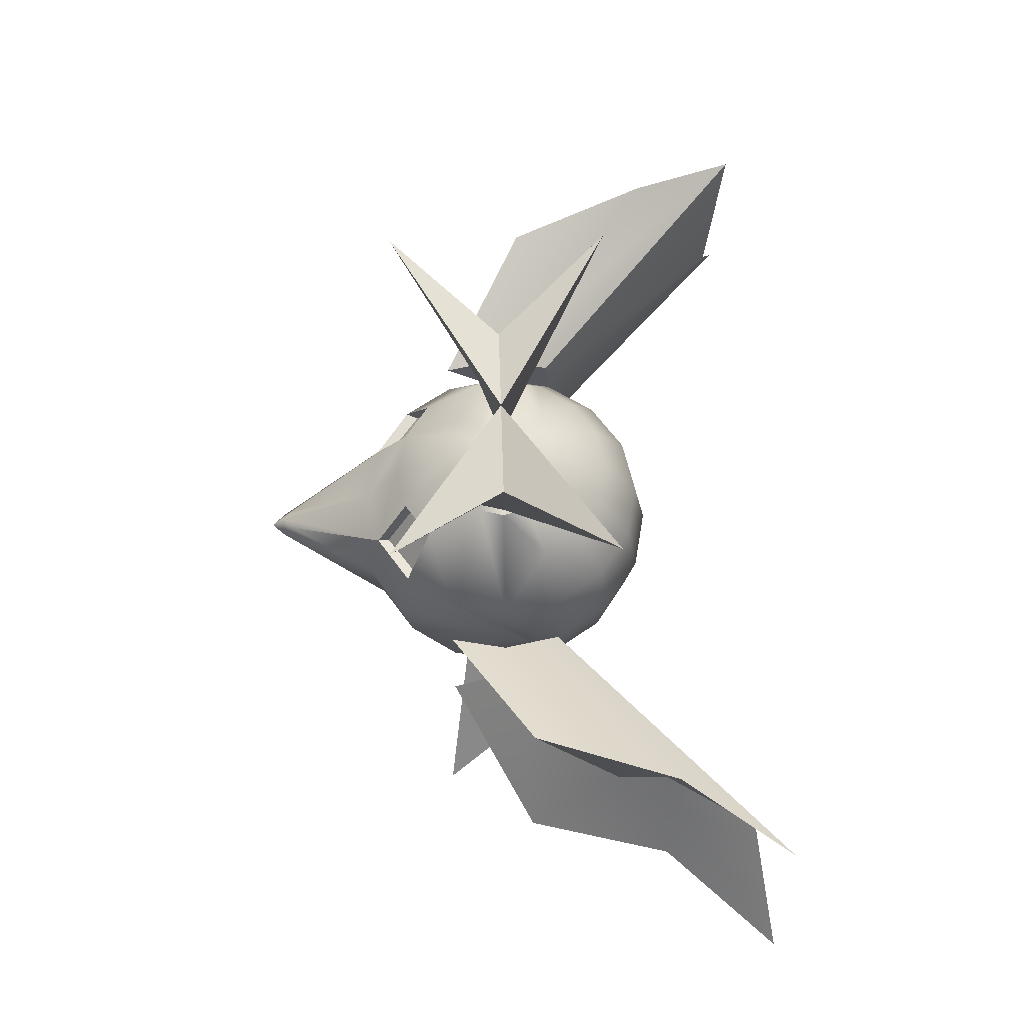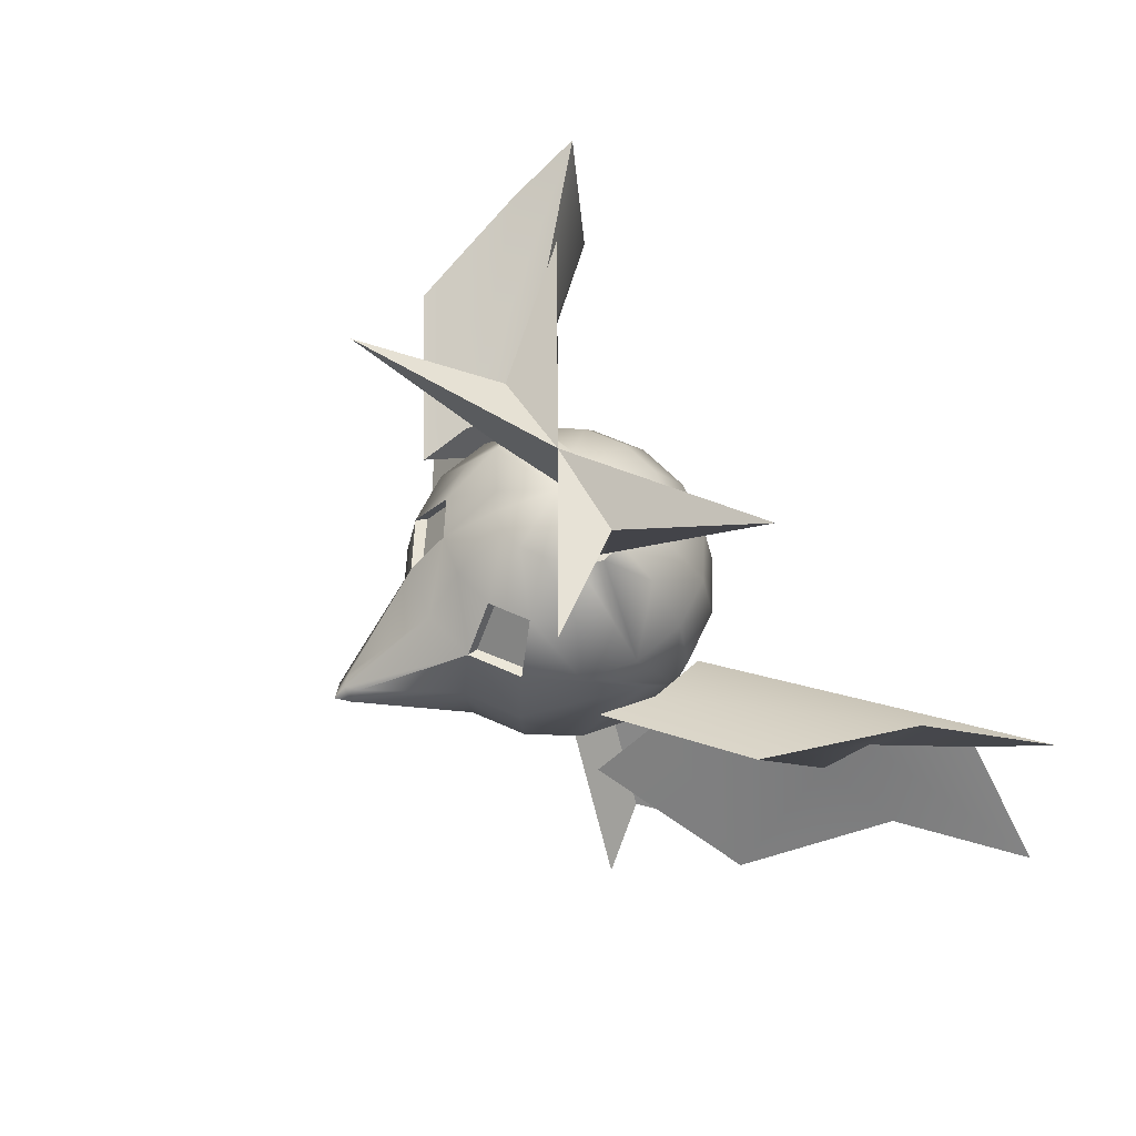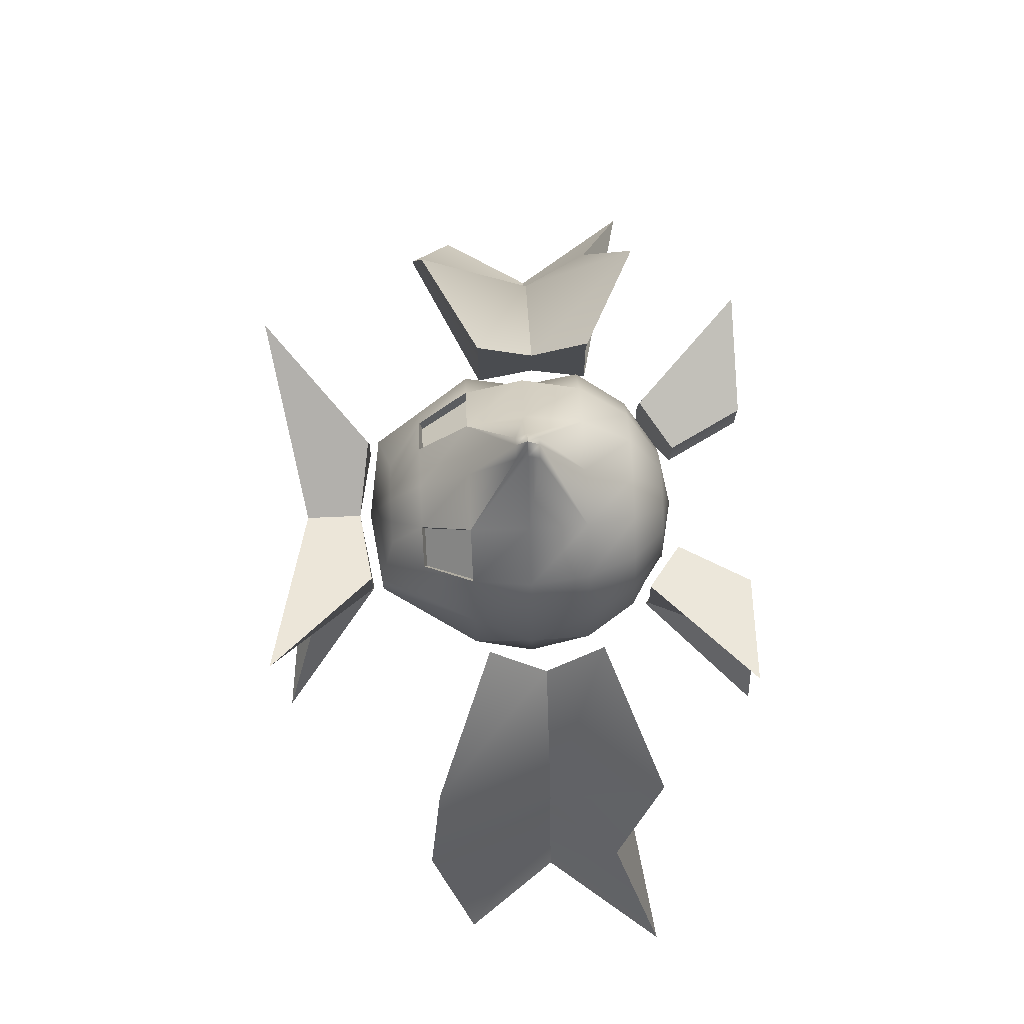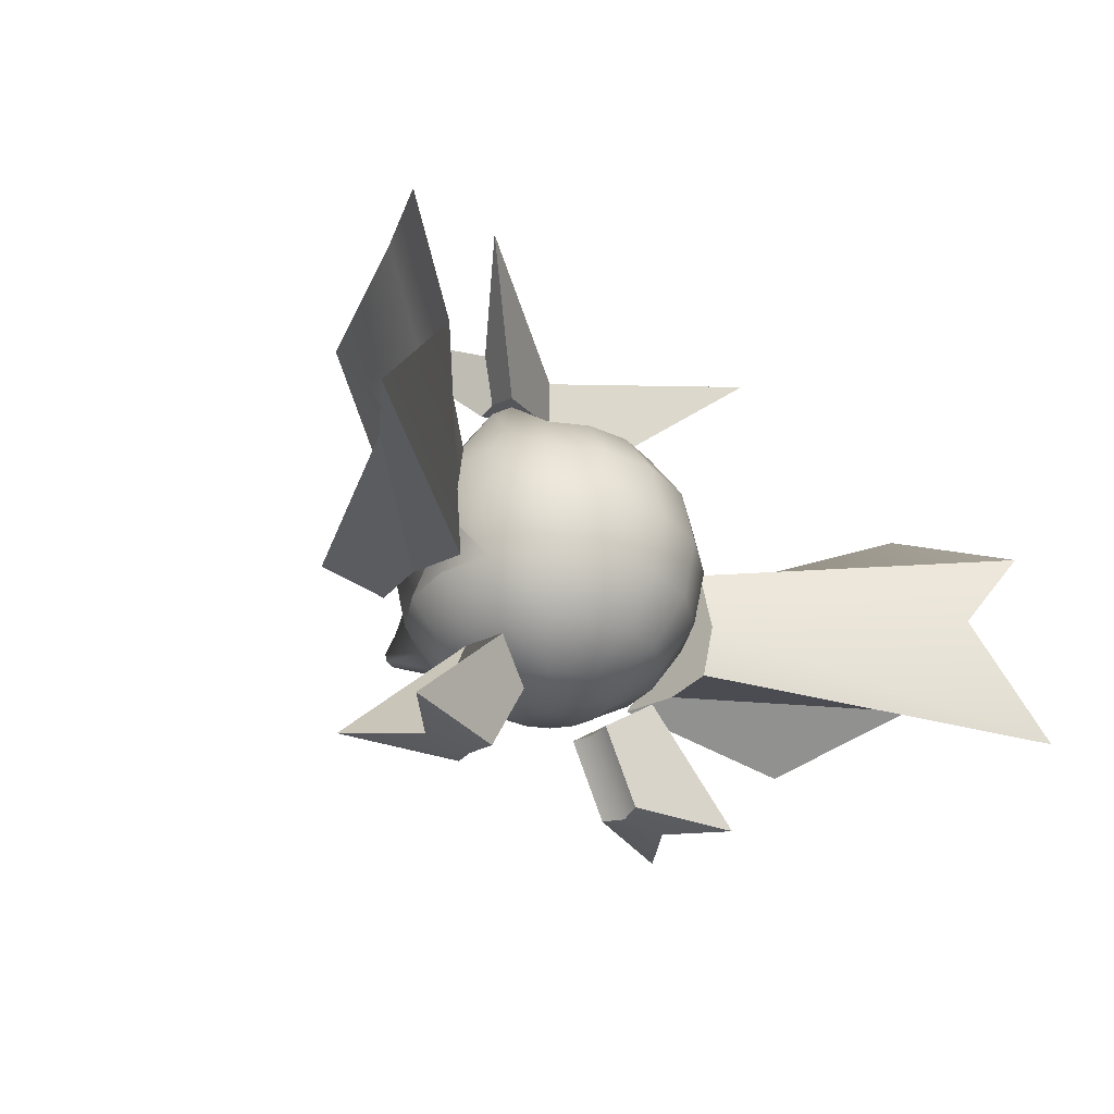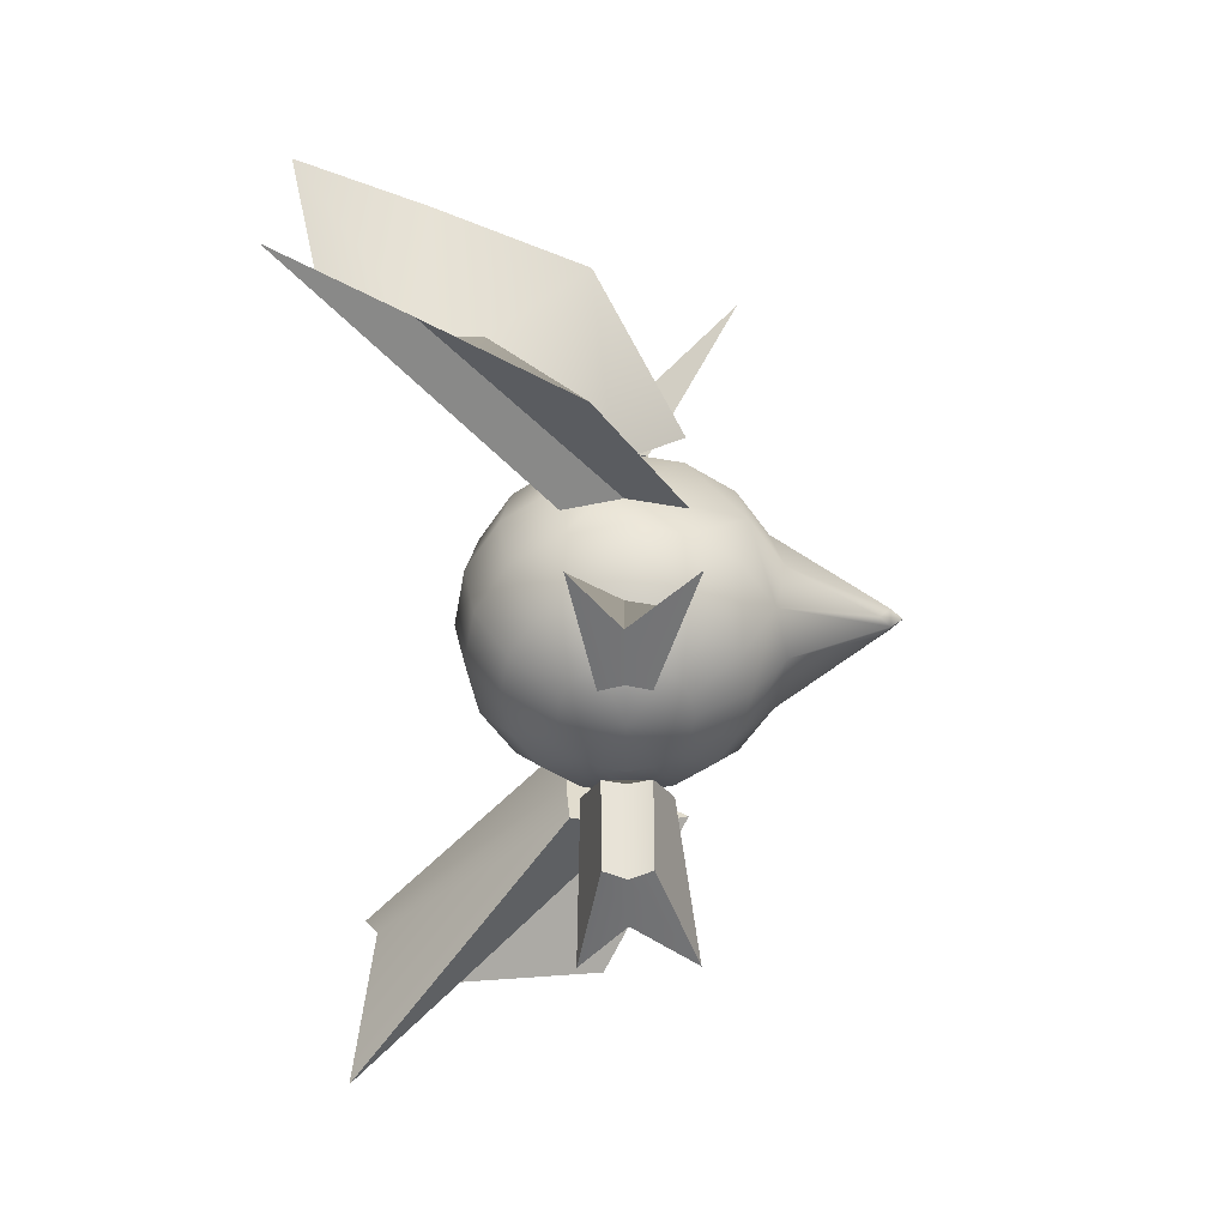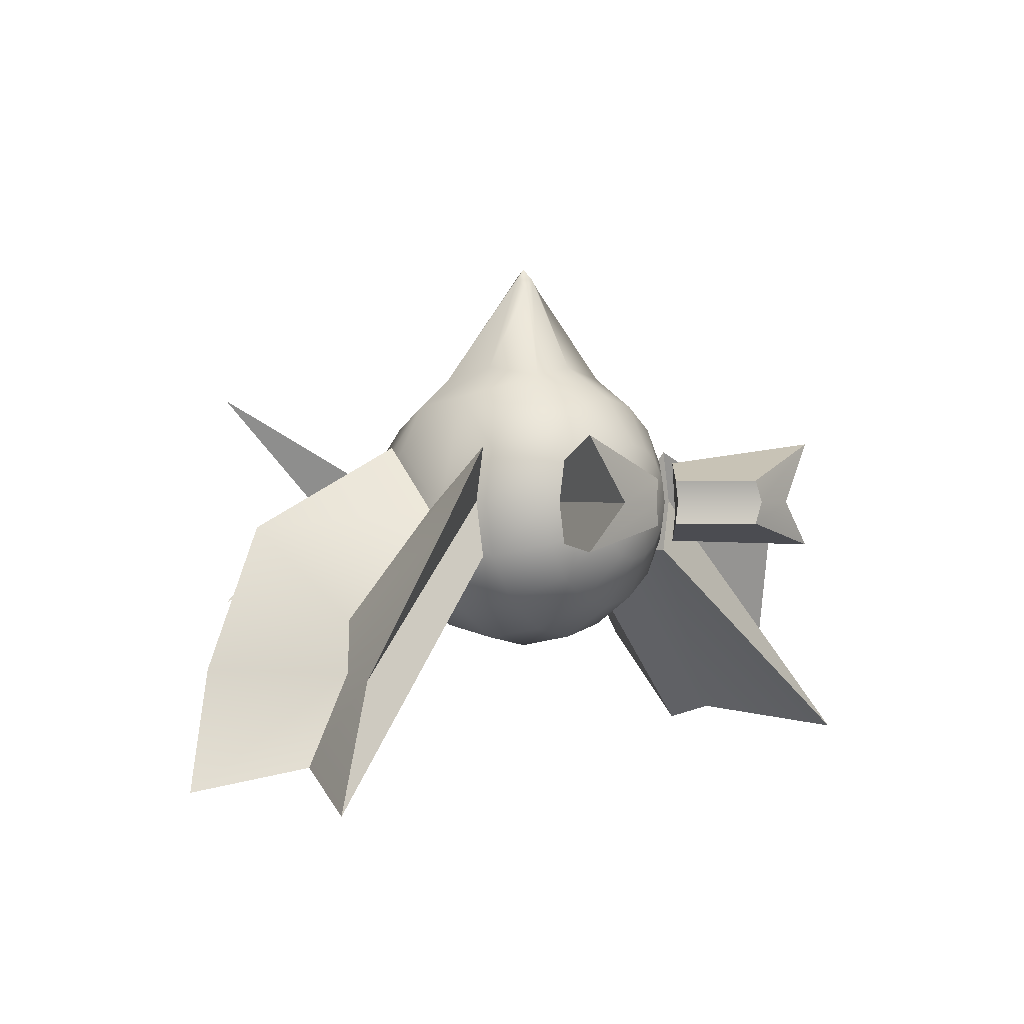
<metadata>
{"format":"obj","ext":"obj","renderer":"f3d","projection":"perspective","resolution":1024,"background":"white","views":[{"elev":61.0,"azim":88.3,"up":"+Y"},{"elev":59.3,"azim":58.7,"up":"+Y"},{"elev":75.1,"azim":-92.5,"up":"+Z"},{"elev":-31.9,"azim":135.8,"up":"+Y"},{"elev":-55.7,"azim":-89.1,"up":"+Y"},{"elev":0.4,"azim":-53.2,"up":"+Z"}]}
</metadata>
<code>
o Sphere
v -1.126 1.888 0.3777
v -1.199 1.486 -0.0517
v -1.126 1.085 0.3777
v -1.199 1.888 0.006939
v -1.199 1.085 0.006939
v -1.126 1.888 -0.3638
v -1.199 1.486 -0.3944
v -1.126 1.085 -0.3638
v -2.055 2.289 -0.1684
v -2.031 1.486 -0.763
v -2.055 0.6836 -0.1684
v -2.415 2.392 -1.106
v -2.044 1.486 -1.106
v -2.415 0.998 -1.106
v -2.856 2.105 -1.847
v -2.415 1.486 -1.685
v -3.014 0.6836 -1.847
v 1.126 1.888 -0.3638
v 1.199 1.486 -0.3944
v 1.126 1.085 -0.3638
v 1.199 1.888 0.006931
v 1.199 1.085 0.006931
v 1.126 1.888 0.3777
v 1.199 1.486 -0.05171
v 1.126 1.085 0.3777
v 2.856 2.105 -1.847
v 2.415 1.486 -1.685
v 3.014 0.6836 -1.847
v 2.415 2.392 -1.106
v 2.044 1.486 -1.106
v 2.415 0.998 -1.106
v 2.055 2.289 -0.1684
v 2.031 1.486 -0.763
v 2.055 0.6836 -0.1684
v -0 2.55 -0.4013
v -0 2.322 -0.7415
v -0 1.982 -0.9688
v -0 1.581 -1.049
v -0 1.18 -0.9688
v -0 0.8394 -0.7415
v 0.1536 2.55 -0.3708
v 0.2838 2.322 -0.6851
v 0.3708 1.982 -0.8951
v 0.4013 1.581 -0.9688
v 0.3708 1.18 -0.8951
v 0.2838 0.8394 -0.6851
v 0.1536 0.6121 -0.3708
v -0 2.718 -0
v 0.2838 2.55 -0.2838
v 0.5243 2.322 -0.5243
v 0.6851 1.982 -0.6851
v 0.7415 1.581 -0.7415
v 0.6851 1.18 -0.6851
v 0.5243 0.8394 -0.5243
v 0.2838 0.6121 -0.2838
v 0.5098 2.638 -0.1536
v 0.6851 2.322 -0.2838
v 0.8951 1.982 -0.3708
v 0.9688 1.581 -0.4013
v 0.8951 1.18 -0.3708
v 0.6851 0.8394 -0.2838
v 0.3708 0.6121 -0.1536
v 0.5518 2.638 -0
v 0.9688 1.982 -0
v 0.9688 1.18 -0
v 0.7415 0.8394 -0
v 0.4013 0.6121 -0
v 0.5098 2.638 0.1536
v 0.6851 2.322 0.2838
v 0.8951 1.982 0.3708
v 0.9688 1.581 -0.05864
v 0.8951 1.18 0.3708
v 0.6851 0.8394 0.2838
v 0.3708 0.6121 0.1536
v 0.2838 2.55 0.2838
v 0.5243 2.322 0.5243
v 0.6851 1.982 0.6851
v 0.7415 1.581 0.7415
v 0.6851 1.18 0.6851
v 0.5243 0.8394 0.5243
v 0.2838 0.6121 0.2838
v 0.1536 2.55 0.3708
v 0.2838 2.322 0.6851
v 0.3708 1.982 0.8951
v 0.4013 1.581 0.9688
v 0.3708 1.18 0.8951
v 0.2838 0.8394 0.6851
v 0.1536 0.6121 0.3708
v -0 2.55 0.4013
v -0 2.322 0.7415
v -0 1.982 0.9688
v -0 1.18 0.9688
v -0 0.8394 0.7415
v -0 0.6121 0.4013
v -0.1536 2.55 0.3708
v -0.2838 2.322 0.6851
v -0.3708 1.982 0.8951
v -0.4013 1.581 0.9688
v -0.3708 1.18 0.8951
v -0.2838 0.8394 0.6851
v -0.1536 0.6121 0.3708
v -0.2838 2.55 0.2838
v -0.5243 2.322 0.5243
v -0.6851 1.982 0.6851
v -0.7415 1.581 0.7415
v -0.6851 1.18 0.6851
v -0.5243 0.8394 0.5243
v -0.2838 0.6121 0.2838
v 0 0.5323 -0
v -0.5098 2.638 0.1536
v -0.6851 2.322 0.2838
v -0.8951 1.982 0.3708
v -0.9688 1.581 -0.05864
v -0.8951 1.18 0.3708
v -0.6851 0.8394 0.2838
v -0.3708 0.6121 0.1536
v -0.5518 2.638 -0
v -0.9688 1.982 -1e-06
v -0.9688 1.18 -1e-06
v -0.7415 0.8394 -1e-06
v -0.4013 0.6121 -0
v -0.5098 2.638 -0.1536
v -0.6851 2.322 -0.2838
v -0.8951 1.982 -0.3708
v -0.9688 1.581 -0.4013
v -0.8951 1.18 -0.3708
v -0.6851 0.8394 -0.2838
v -0.3708 0.6121 -0.1536
v -0.2838 2.55 -0.2838
v -0.5243 2.322 -0.5243
v -0.6851 1.982 -0.6851
v -0.7415 1.581 -0.7415
v -0.6851 1.18 -0.6851
v -0.5243 0.8394 -0.5243
v -0.2838 0.6121 -0.2838
v -0.1536 2.55 -0.3708
v -0.2838 2.322 -0.6851
v -0.3708 1.982 -0.8951
v -0.4013 1.581 -0.9688
v -0.3708 1.18 -0.8951
v -0.2838 0.8394 -0.6851
v -0.1536 0.6121 -0.3708
v 0 0.6121 -0.4013
v 0.07279 1.66 1.546
v 0.07879 1.581 1.62
v 0.07279 1.502 1.546
v -1e-06 1.66 1.62
v -1e-06 1.581 1.7
v -1e-06 1.502 1.62
v -0.07279 1.66 1.546
v -0.07879 1.581 1.62
v -0.07279 1.502 1.546
v 0.5039 2.304 0.4507
v 0.6583 1.964 0.6115
v 0.2727 2.304 0.6115
v 0.3563 1.964 0.8215
v -0.2727 2.304 0.6115
v -0.3563 1.964 0.8215
v -0.5039 2.304 0.4507
v -0.6583 1.964 0.6115
v -0 2.794 -0
v 0.5098 2.714 -0.1536
v 0.5518 2.714 -0
v 0.5098 2.714 0.1536
v -0.5098 2.714 0.1536
v -0.5518 2.714 -0
v -0.5098 2.714 -0.1536
v 0.6272 3.095 0
v 1.233 3.389 -0.7434
v 1.233 3.389 0.7434
v -1.233 3.389 0.7434
v -0.6272 3.095 -1e-06
v -1.233 3.389 -0.7434
v -0 3.175 0
v 0.6851 0.7266 -0.2838
v 0.3708 0.4993 -0.1536
v 0.7415 0.7266 -0
v 0.4013 0.4993 -0
v 0.6851 0.7266 0.2838
v 0.3708 0.4993 0.1536
v -0.6851 0.7266 0.2838
v -0.3708 0.4993 0.1536
v -0.7415 0.7266 -1e-06
v -0.4013 0.4993 -0
v -0.6851 0.7266 -0.2838
v -0.3708 0.4993 -0.1536
v 1.405 0.01996 -0.3147
v 0.6394 -0.002312 -0.1536
v 1.054 -0.0144 -0
v 0.6905 -0.02091 -0
v 1.405 0.01996 0.427
v 0.6394 -0.002312 0.1536
v -1.405 0.01996 0.427
v -0.6394 -0.002312 0.1536
v -1.054 -0.0144 -1e-06
v -0.6905 -0.02091 -0
v -1.405 0.01996 -0.3147
v -0.6394 -0.002312 -0.1536
f 2 1 9 10
f 8 5 14 17
f 1 4 12 9
f 10 9 12 13
f 11 10 13 14
f 13 12 15 16
f 14 13 16 17
f 3 2 10 11
f 4 6 15 12
f 6 7 16 15
f 5 3 11 14
f 7 8 17 16
f 25 22 31 34
f 18 21 29 26
f 20 19 27 28
f 19 18 26 27
f 22 20 28 31
f 27 26 29 30
f 28 27 30 31
f 30 29 32 33
f 31 30 33 34
f 23 24 33 32
f 21 23 32 29
f 24 25 34 33
f 35 48 41
f 94 101 109 88
f 40 39 45 46
f 38 37 43 44
f 36 35 41 42
f 143 40 46 47
f 39 38 44 45
f 37 36 42 43
f 44 43 51 52
f 42 41 49 50
f 47 46 54 55
f 45 44 52 53
f 43 42 50 51
f 41 48 49
f 109 142 143 47
f 46 45 53 54
f 55 54 61 62
f 53 52 59 60
f 51 50 57 58
f 49 48 56
f 54 53 60 61
f 52 51 58 59
f 50 49 56 57
f 64 63 68 69 70
f 121 128 109 116
f 61 60 65 66
f 66 65 72 73
f 118 117 122 123 124
f 69 68 75 76
f 74 73 80 81
f 112 111 110 117 118
f 70 69 76 77
f 68 48 75
f 67 74 109 62
f 73 72 79 80
f 81 80 87 88
f 79 78 85 86
f 83 84 156 155
f 75 48 82
f 80 79 86 87
f 78 77 84 85
f 76 75 82 83
f 82 48 89
f 108 116 109 101
f 87 86 92 93
f 85 84 144 145
f 83 82 89 90
f 88 87 93 94
f 91 97 150 147
f 84 83 90 91
f 93 92 99 100
f 97 98 151 150
f 90 89 95 96
f 94 93 100 101
f 86 85 145 146
f 91 90 96 97
f 89 48 95
f 101 100 107 108
f 99 98 105 106
f 97 96 157 158
f 95 48 102
f 135 142 109 128
f 100 99 106 107
f 98 97 104 105
f 96 95 102 103
f 71 70 77 78 79 72
f 104 103 111 112
f 102 48 110
f 107 106 114 115
f 103 102 110 111
f 108 107 115 116
f 115 114 119 120
f 57 56 63 64 58
f 55 62 109 47
f 120 119 126 127
f 128 127 134 135
f 126 125 132 133
f 124 123 130 131
f 122 48 129
f 81 88 109 74
f 127 126 133 134
f 125 124 131 132
f 123 122 129 130
f 131 130 137 138
f 129 48 136
f 134 133 140 141
f 132 131 138 139
f 130 129 136 137
f 135 134 141 142
f 133 132 139 140
f 141 140 39 40
f 139 138 37 38
f 137 136 35 36
f 142 141 40 143
f 140 139 38 39
f 138 137 36 37
f 136 48 35
f 145 144 147 148
f 146 145 148 149
f 148 147 150 151
f 149 148 151 152
f 84 91 147 144
f 99 92 149 152
f 92 86 146 149
f 98 99 152 151
f 77 76 153 154
f 84 77 154 156
f 104 97 158 160
f 76 83 155 153
f 96 103 159 157
f 103 104 160 159
f 154 153 155 156
f 158 157 159 160
f 105 104 112 113 114 106
f 60 59 58 64 70 71 72 65
f 113 112 118 124 125 126 119 114
f 161 167 173 174
f 164 163 168 170
f 166 165 171 172
f 162 161 174 169
f 169 174 168
f 168 174 170
f 171 174 172
f 172 174 173
f 163 162 169 168
f 167 166 172 173
f 165 161 174 171
f 161 164 170 174
f 180 178 190 192
f 182 181 193 194
f 179 180 192 191
f 185 186 198 197
f 188 187 189 190
f 190 189 191 192
f 194 193 195 196
f 196 195 197 198
f 186 184 196 198
f 184 182 194 196
f 176 175 187 188
f 178 176 188 190
f 177 179 191 189
f 183 185 197 195
f 175 177 189 187
f 181 183 195 193
f 19 20 22 25 24 23 21 18
f 2 3 5 8 7 6 4 1
f 63 56 48 68
f 117 110 48 122
f 62 61 66 73 74 67
f 116 115 120 127 128 121
f 182 184 186 185 183 181
f 176 178 180 179 177 175
f 163 164 161 162
f 166 167 161 165

</code>
